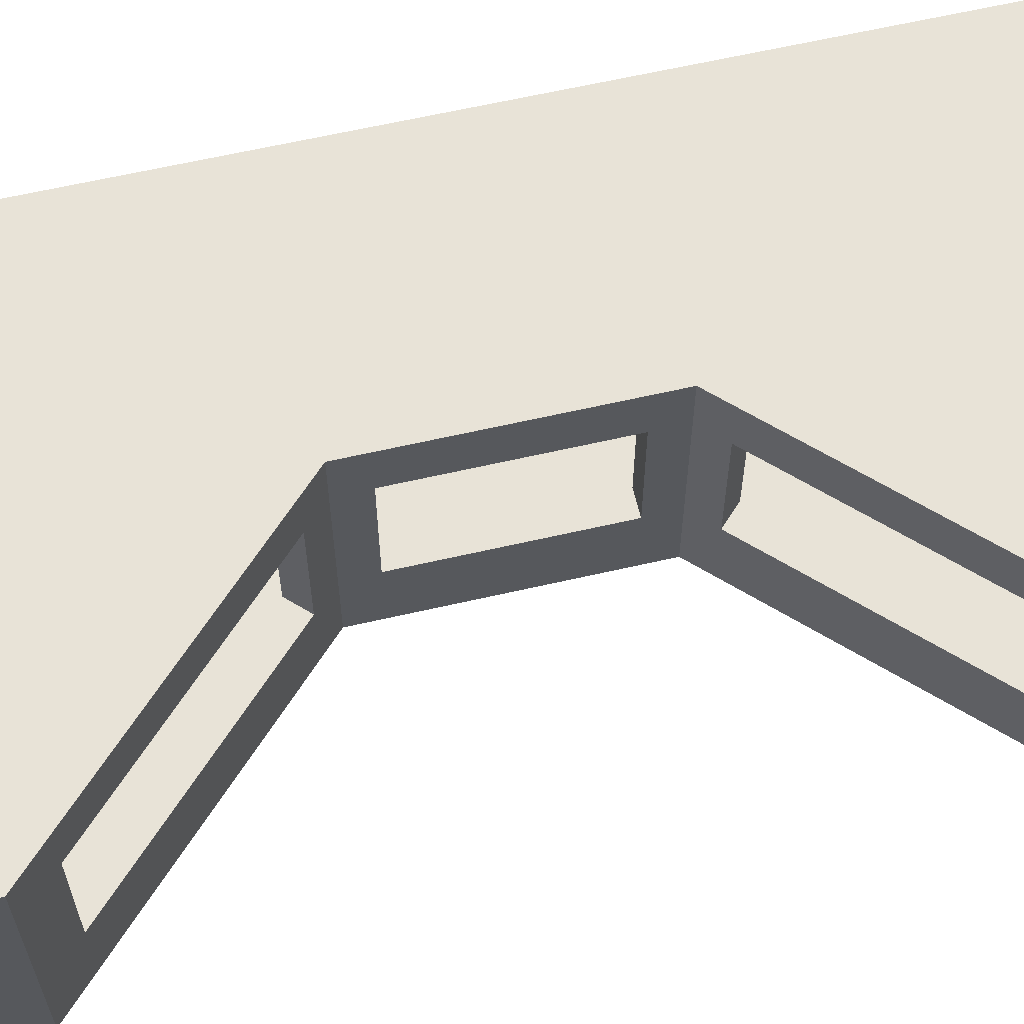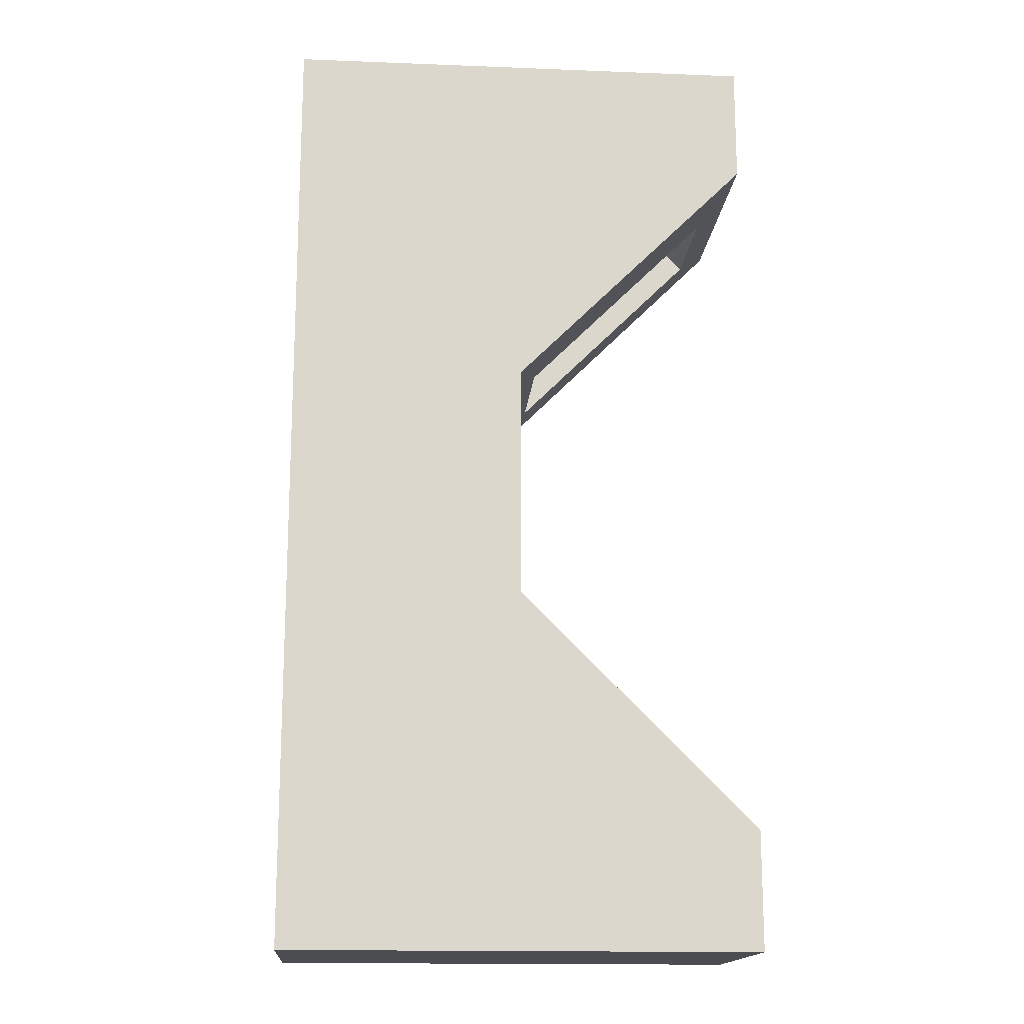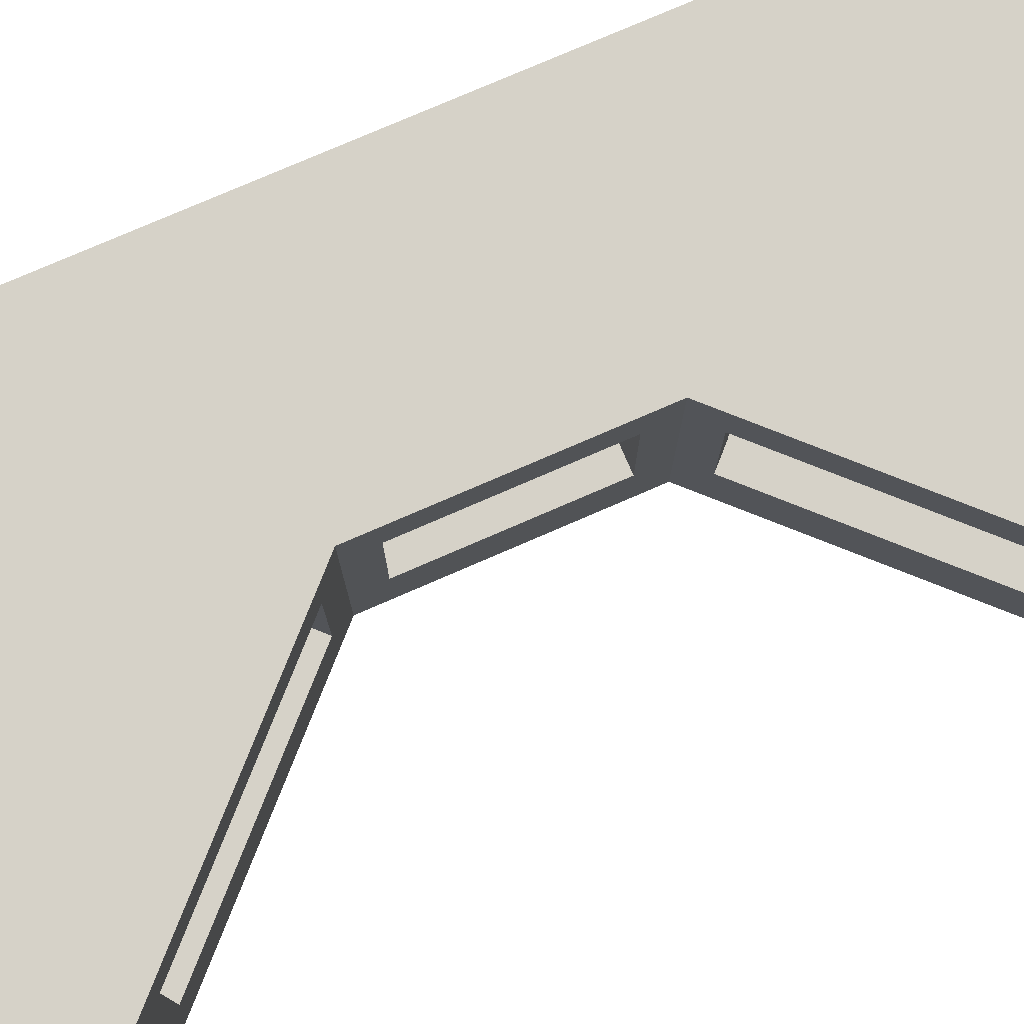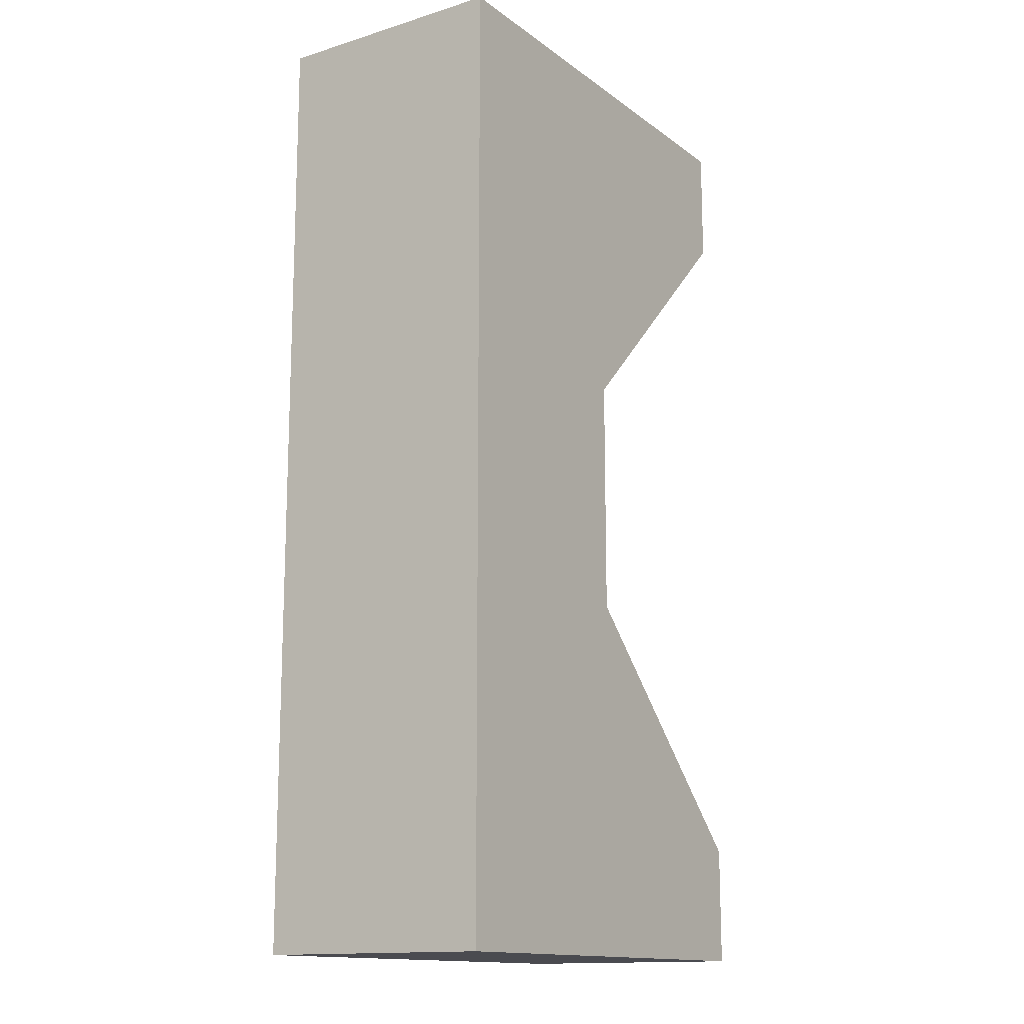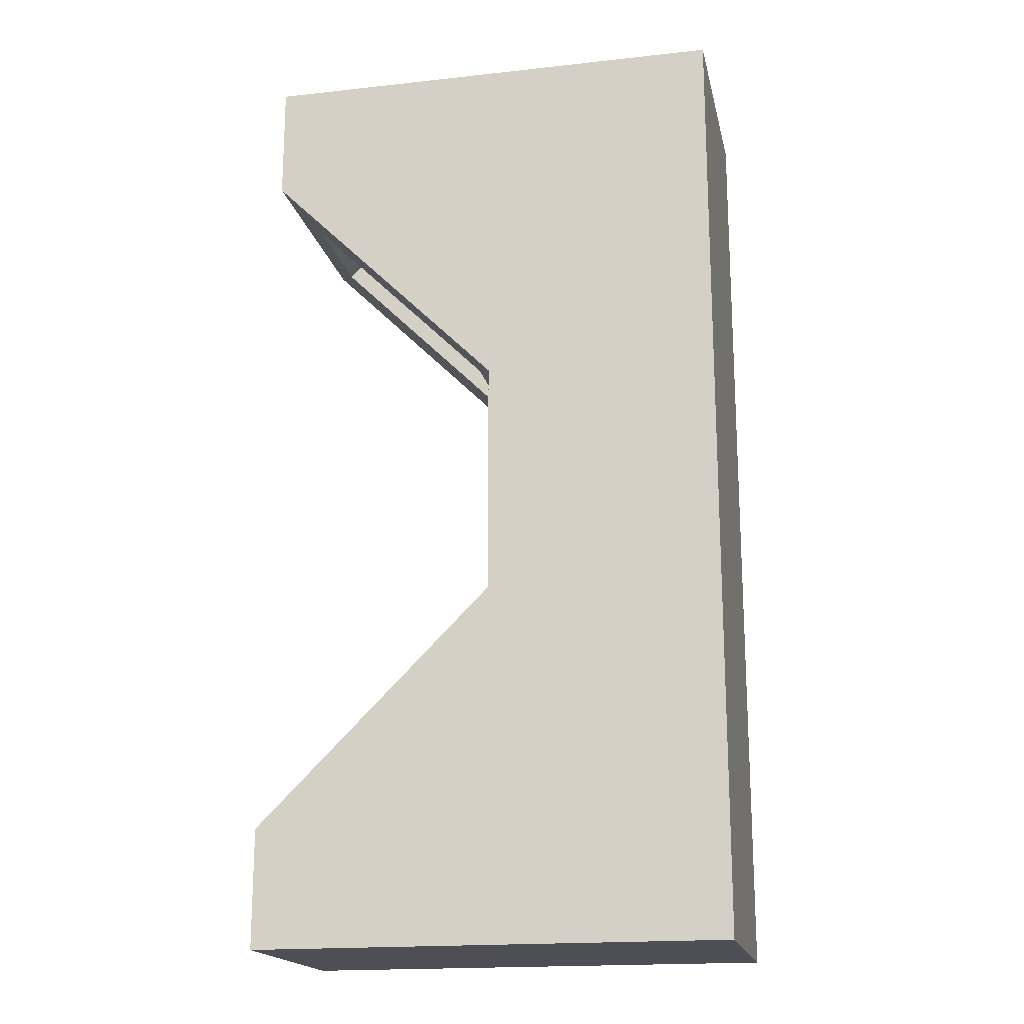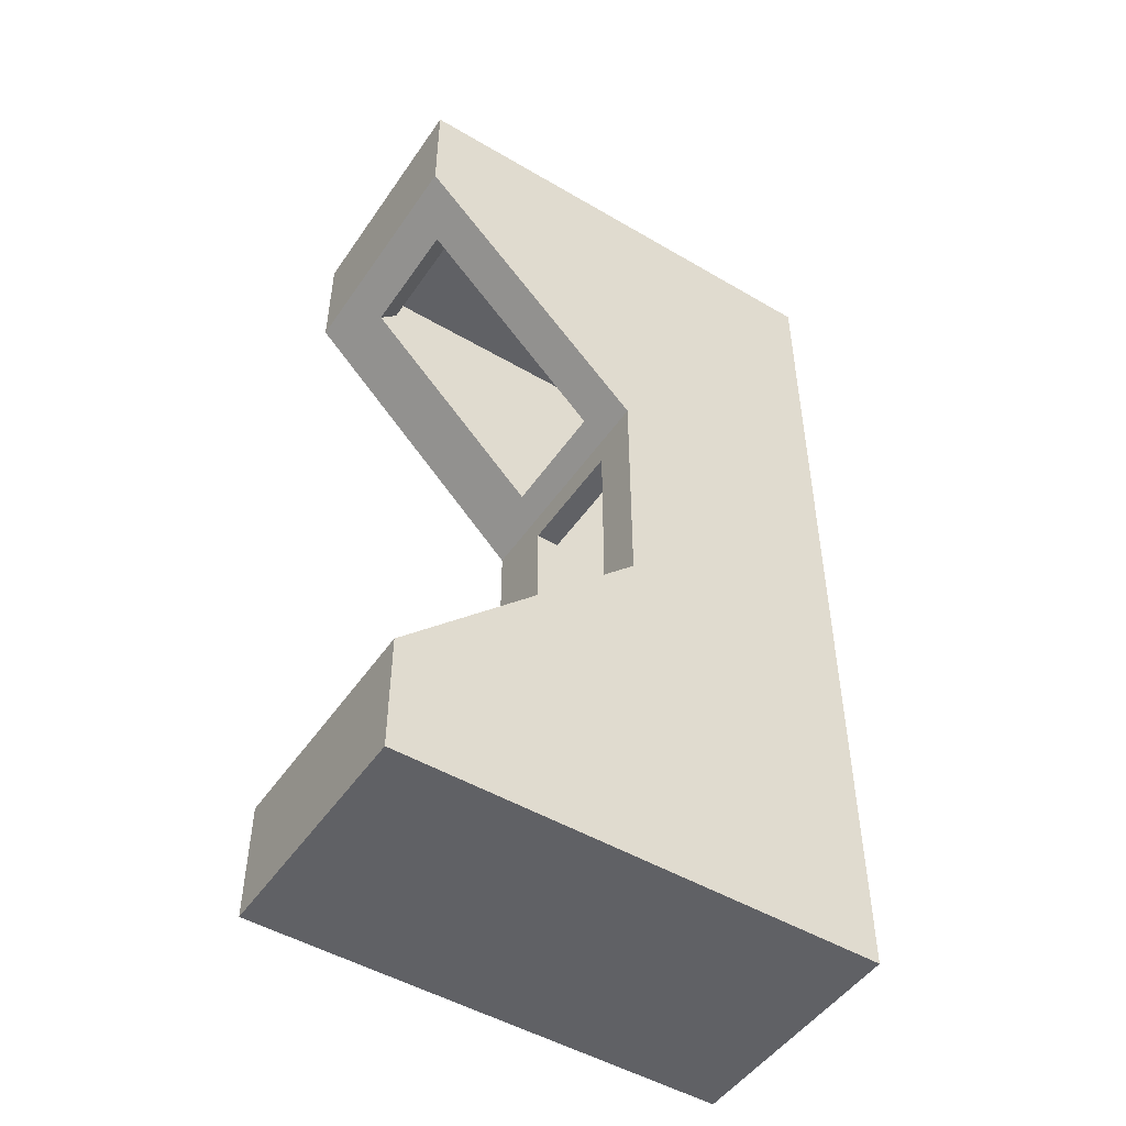
<metadata>
{"format":"obj","ext":"obj","renderer":"f3d","projection":"perspective","resolution":1024,"background":"white","views":[{"elev":62.4,"azim":76.8,"up":"+Y"},{"elev":-16.1,"azim":-4.6,"up":"+Z"},{"elev":77.8,"azim":66.6,"up":"+Y"},{"elev":-14.4,"azim":-56.4,"up":"+Z"},{"elev":-18.3,"azim":-168.0,"up":"+Z"},{"elev":-49.1,"azim":146.9,"up":"+Z"}]}
</metadata>
<code>
o Cube
v 2 -1 3
v 2 1 3
v 2 1 4
v 2 -1 4
v -2 -1 4
v 0 -1 1
v 0.1722 -0.4 1.172
v 1.728 -0.4 2.728
v 1.728 0.6 2.728
v 0 1 1
v 0.1722 0.6 1.172
v -2 1 4
v -2 -1 -4
v 0 -1 -1
v 0 0.6 0.75
v 0 -0.4 -0.75
v 0 -0.4 0.75
v 0 0.6 -0.75
v 0 1 -1
v -2 1 -4
v 2 -1 -3
v 2 -1 -4
v 0.1722 -0.4 -1.172
v 2 1 -3
v 1.728 0.6 -2.728
v 1.728 -0.4 -2.728
v 0.1722 0.6 -1.172
v 2 1 -4
v 1.8 -0.9 3.1
v 1.8 -0.9 3.9
v 1.8 0.9 3.9
v 1.8 0.9 3.1
v 0.02218 -0.4 1.322
v 0.02218 0.6 1.322
v 1.578 0.6 2.878
v -0.2 0.9 1.1
v -0.2 -0.9 1.1
v 1.578 -0.4 2.878
v -1.9 -0.9 3.9
v -1.9 0.9 3.9
v -0.2 0.6 -0.75
v -0.2 0.6 0.75
v -0.2 0.9 -1.1
v -0.2 -0.9 -1.1
v -0.2 -0.4 -0.75
v -0.2 -0.4 0.75
v -1.9 -0.9 -3.9
v -1.9 0.9 -3.9
v 0.02218 -0.4 -1.322
v 1.8 0.9 -3.1
v 1.578 0.6 -2.878
v 0.02218 0.6 -1.322
v 1.578 -0.4 -2.878
v 1.8 -0.9 -3.1
v 1.8 -0.9 -3.9
v 1.8 0.9 -3.9
v 1.8 0.9 3.1
v -0.2 0.9 1.1
v -1.9 0.9 3.9
v 1.8 0.9 3.9
f 2 4 1
f 1 5 6
f 8 2 1
f 10 9 11
f 2 12 3
f 3 5 4
f 14 5 13
f 6 16 17
f 18 10 15
f 20 10 19
f 20 5 12
f 21 13 22
f 24 25 26
f 25 24 19
f 24 20 19
f 13 28 22
f 22 24 21
f 30 32 29
f 35 32 36
f 32 35 38
f 29 39 30
f 39 31 30
f 41 43 45
f 45 44 37
f 47 37 44
f 39 48 40
f 43 40 48
f 43 51 52
f 53 50 54
f 54 47 44
f 56 47 55
f 50 48 56
f 50 55 54
f 33 11 34
f 35 11 9
f 38 7 33
f 8 35 9
f 49 27 23
f 49 26 53
f 52 25 27
f 25 53 26
f 15 41 18
f 16 41 45
f 42 17 46
f 46 16 45
f 57 59 60
f 2 3 4
f 1 4 5
f 6 7 8
f 8 9 2
f 1 6 8
f 11 7 10
f 10 2 9
f 7 6 10
f 2 10 12
f 3 12 5
f 14 6 5
f 17 15 10
f 6 14 16
f 17 10 6
f 18 16 19
f 19 10 18
f 16 14 19
f 20 12 10
f 20 13 5
f 21 14 13
f 26 23 14
f 21 24 26
f 26 14 21
f 14 23 19
f 27 25 19
f 19 23 27
f 24 28 20
f 13 20 28
f 22 28 24
f 30 31 32
f 37 33 36
f 34 35 36
f 36 33 34
f 38 33 37
f 29 32 38
f 38 37 29
f 29 37 39
f 39 40 31
f 41 42 36
f 43 44 45
f 41 36 43
f 36 42 46
f 46 45 37
f 37 36 46
f 47 39 37
f 39 47 48
f 43 36 40
f 52 49 43
f 43 50 51
f 49 44 43
f 44 49 53
f 53 51 50
f 54 44 53
f 54 55 47
f 56 48 47
f 50 43 48
f 50 56 55
f 33 7 11
f 35 34 11
f 38 8 7
f 8 38 35
f 49 52 27
f 49 23 26
f 52 51 25
f 25 51 53
f 15 42 41
f 16 18 41
f 42 15 17
f 46 17 16
f 57 58 59

</code>
